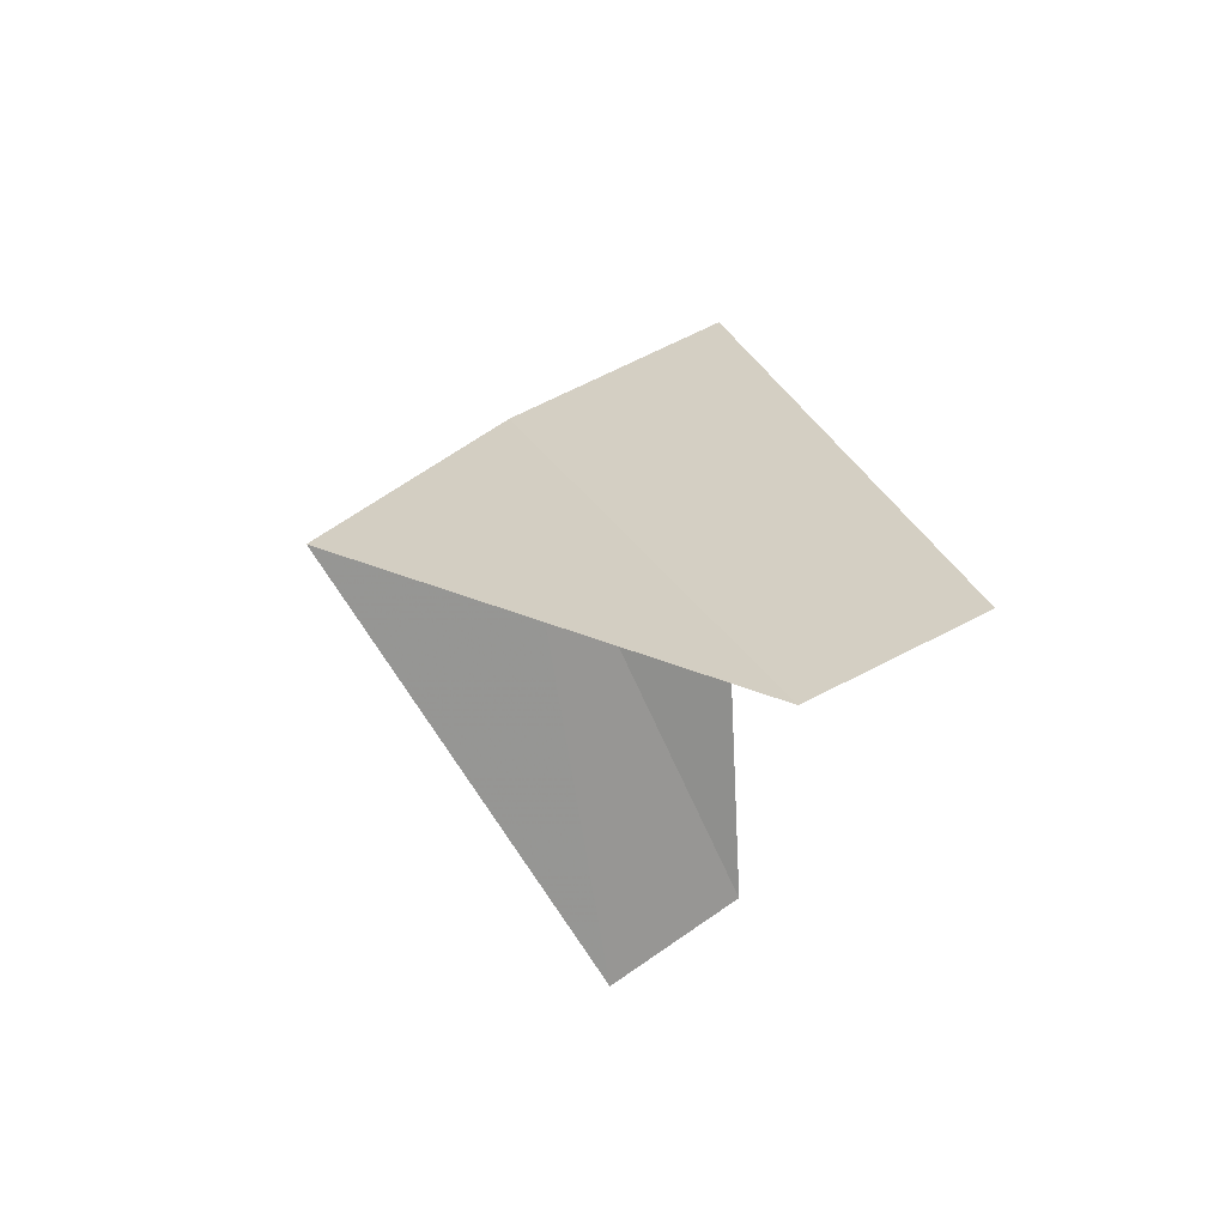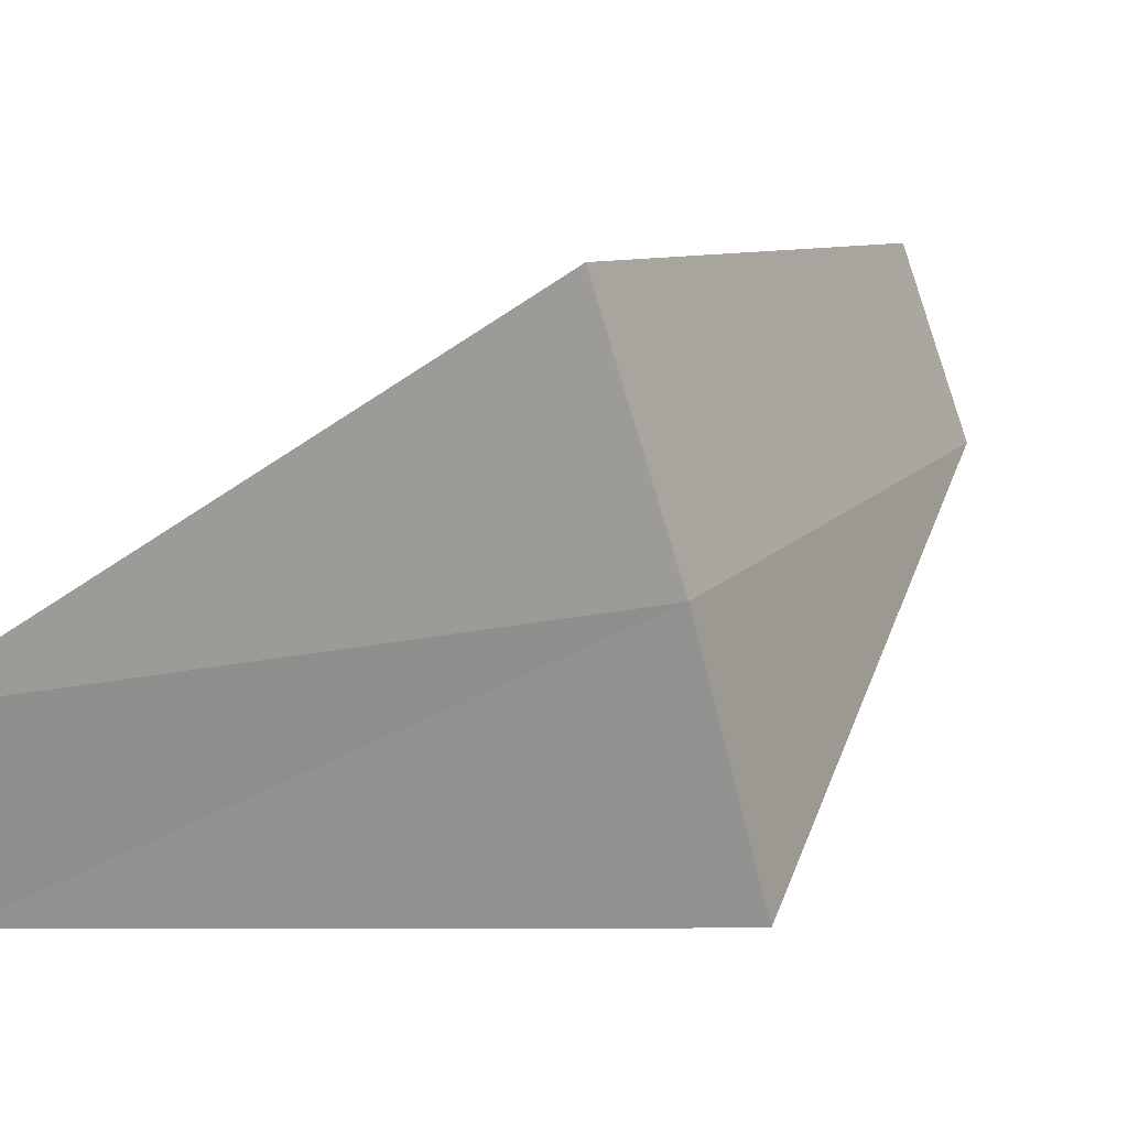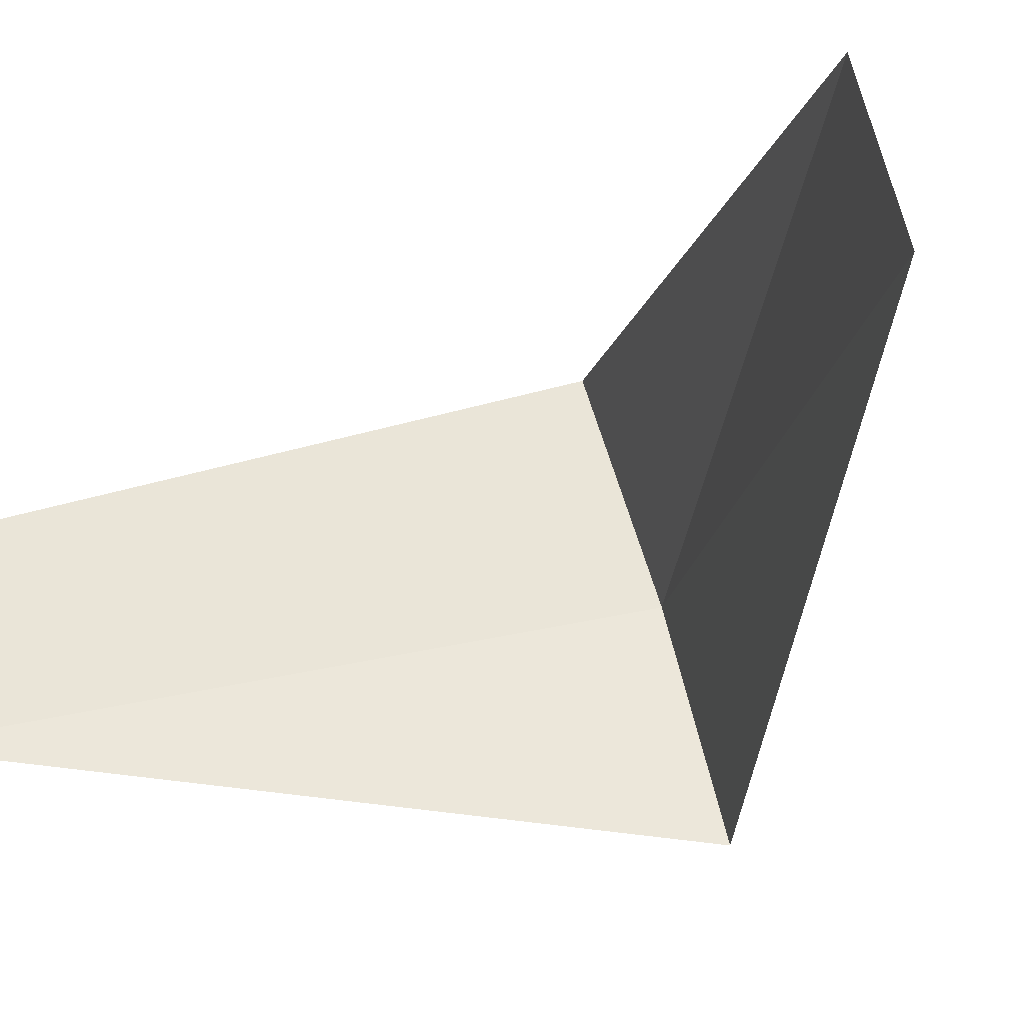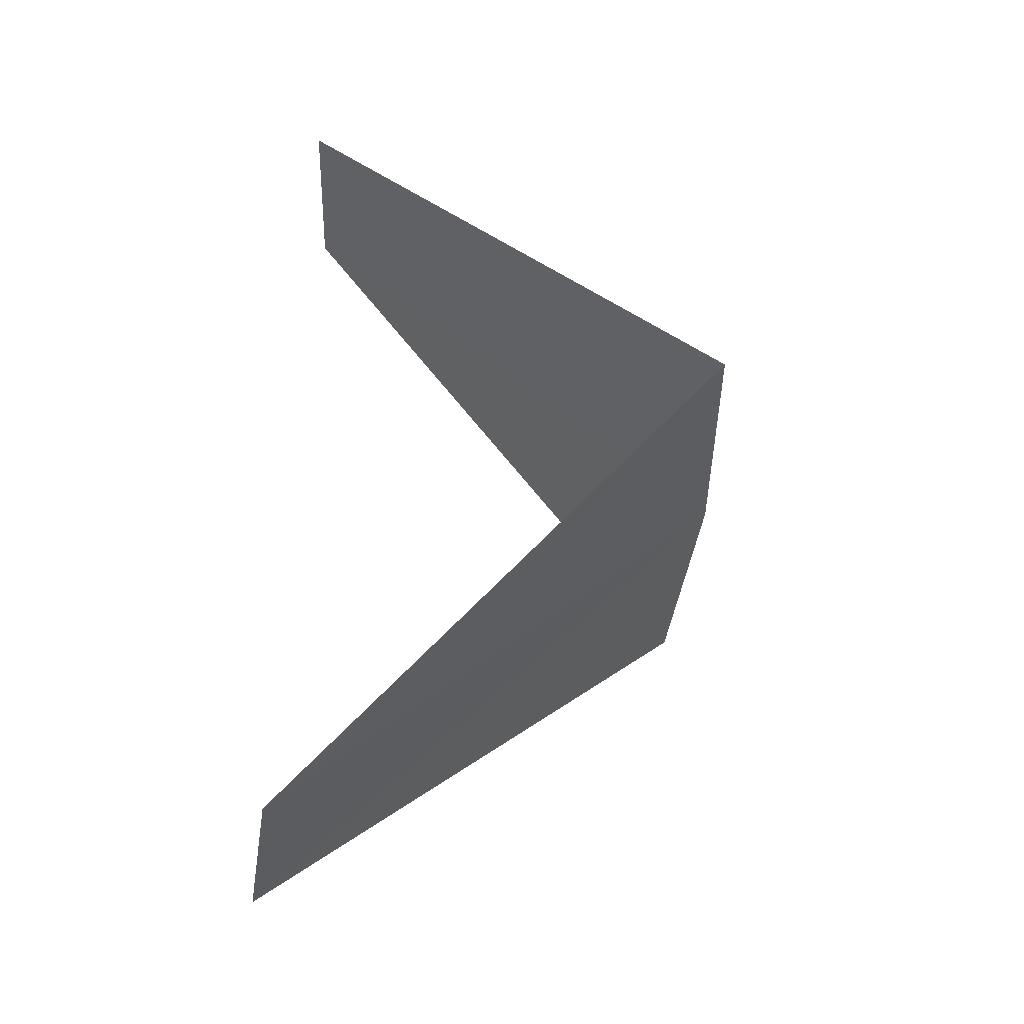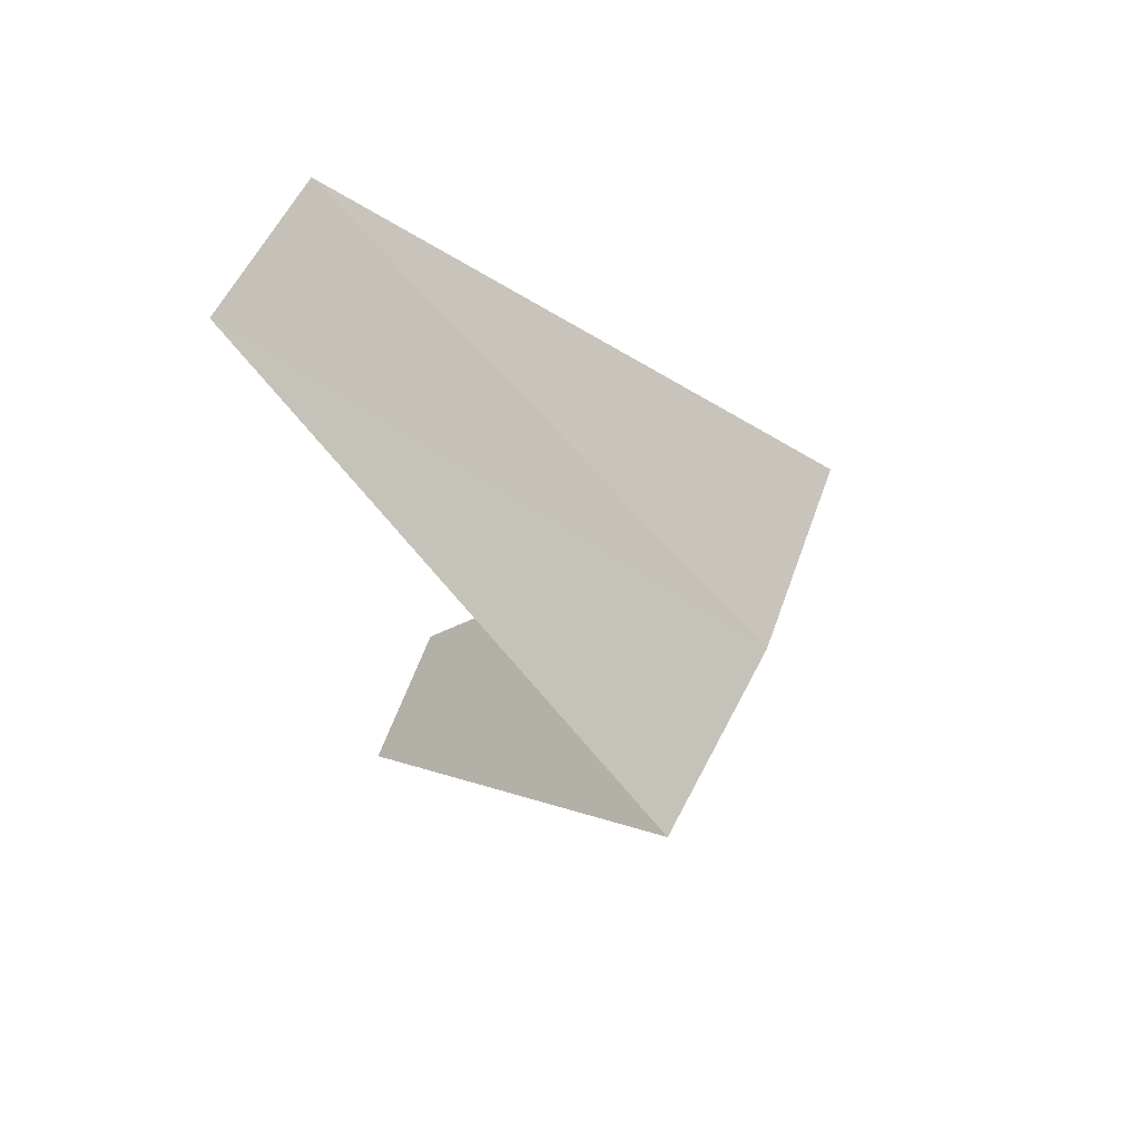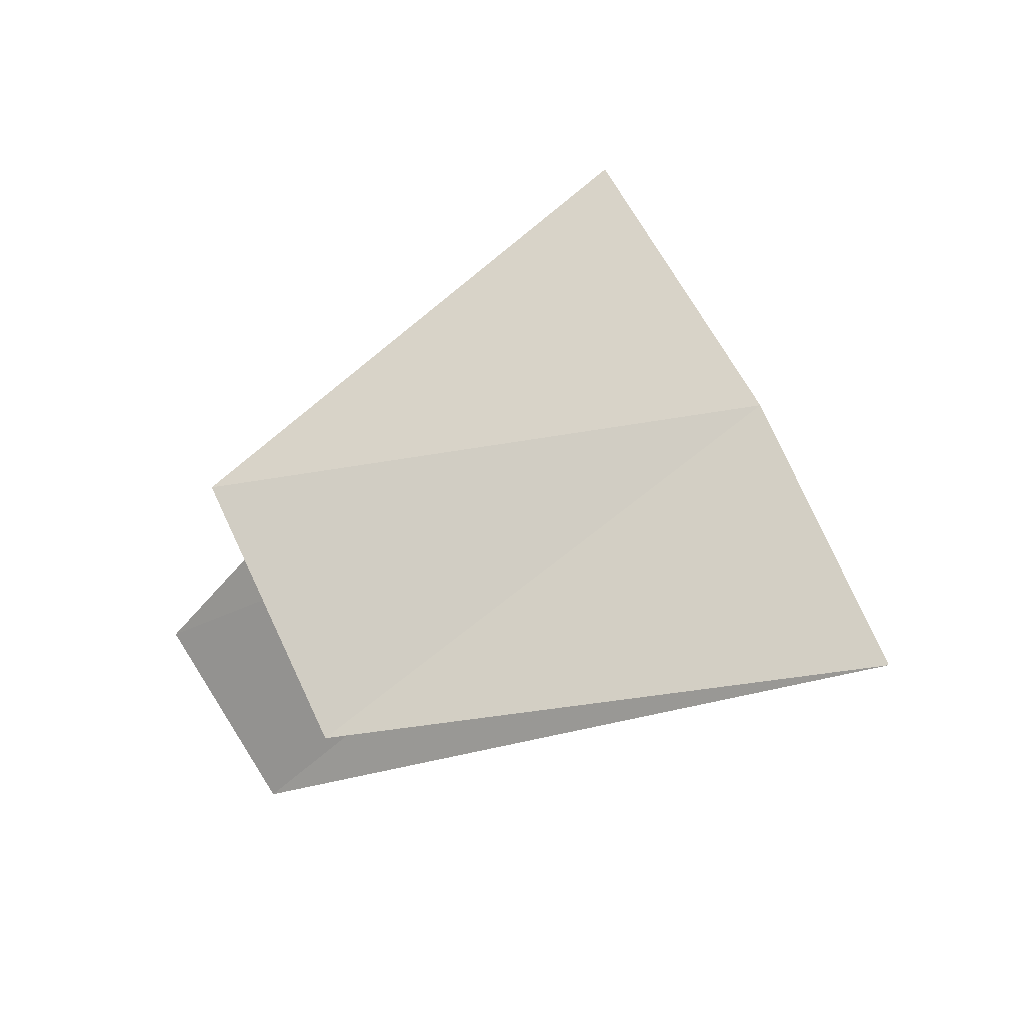
<metadata>
{"format":"obj","ext":"obj","renderer":"f3d","projection":"perspective","resolution":1024,"background":"white","views":[{"elev":74.6,"azim":-92.5,"up":"+Z"},{"elev":33.8,"azim":65.7,"up":"+Y"},{"elev":-57.5,"azim":-50.6,"up":"+Y"},{"elev":-47.4,"azim":23.9,"up":"+Z"},{"elev":51.8,"azim":51.7,"up":"+Z"},{"elev":-17.4,"azim":-1.9,"up":"+Y"}]}
</metadata>
<code>
v 3.505 1.927 24.16
v 2.427 1.763 23.2
v 2.629 1.445 23.16
v 3.719 1.472 24.12
v 3.236 2.351 24.2
v 2.629 1.445 25.16
v 2.789 1.104 25.12
f 1 3 2
f 1 4 3
f 1 2 5
f 1 5 6
f 1 7 4
f 1 6 7

</code>
